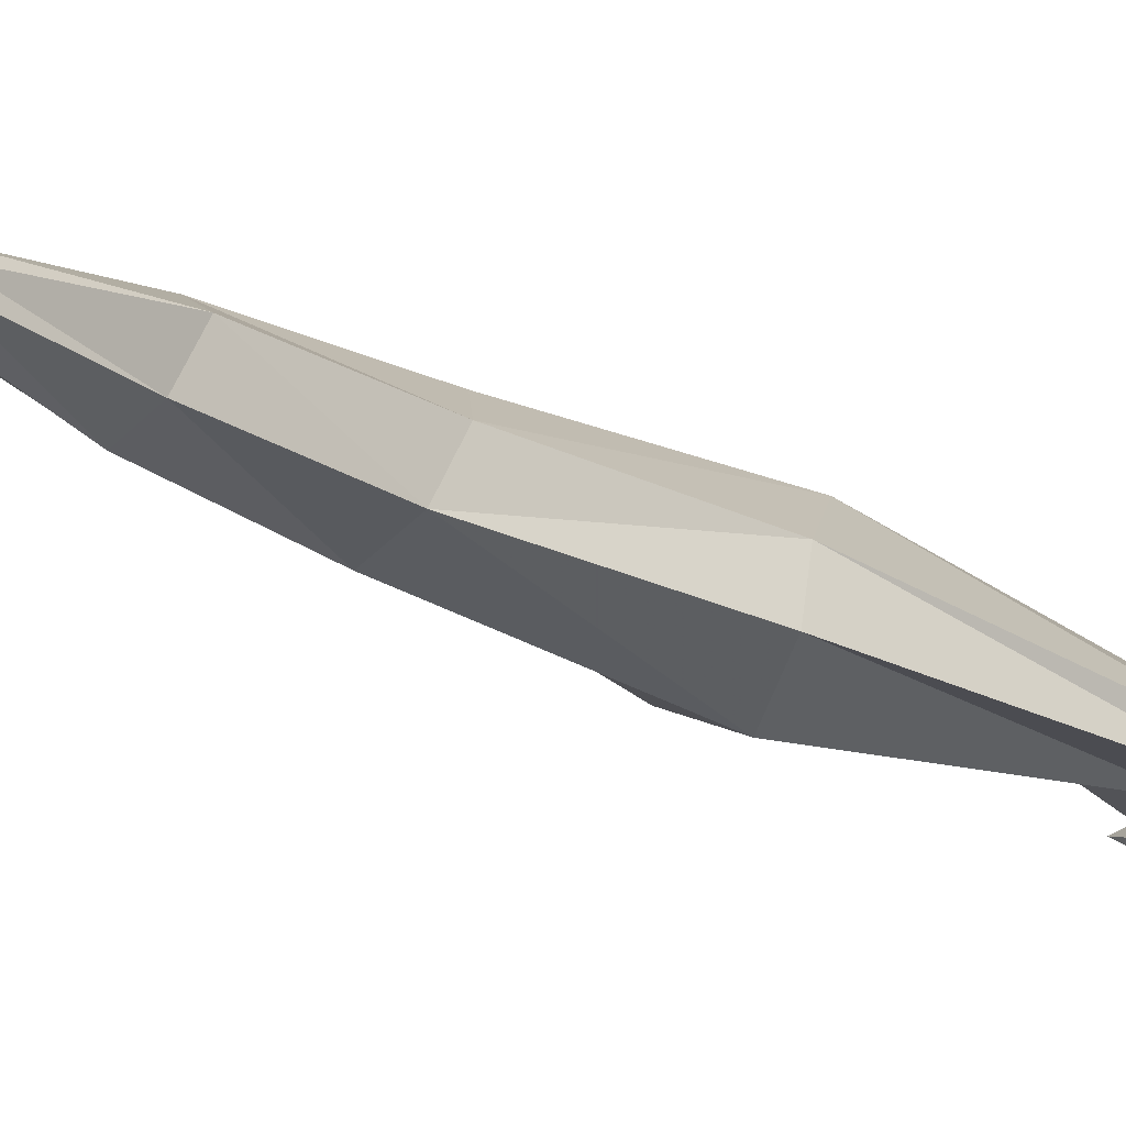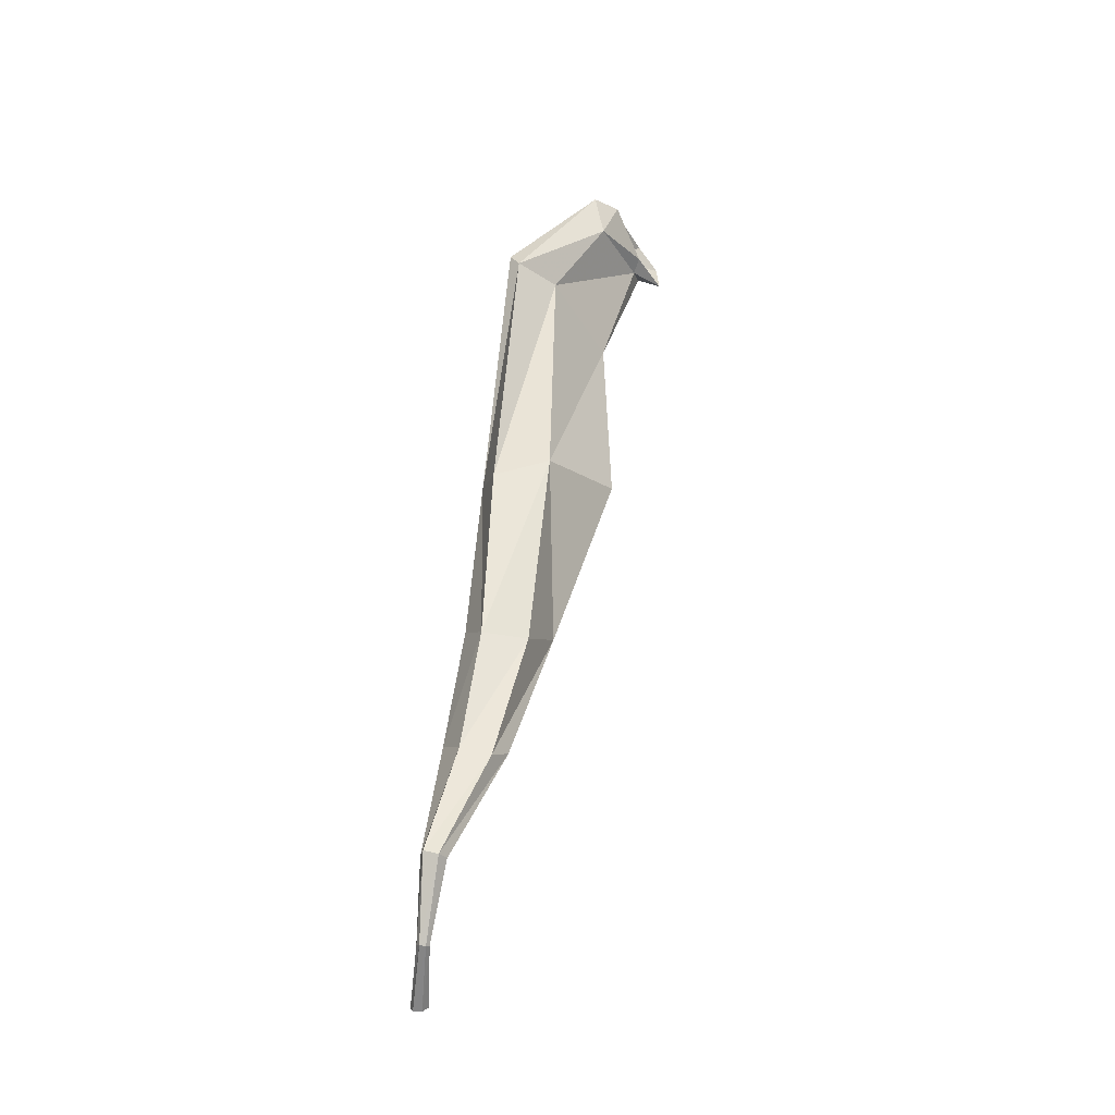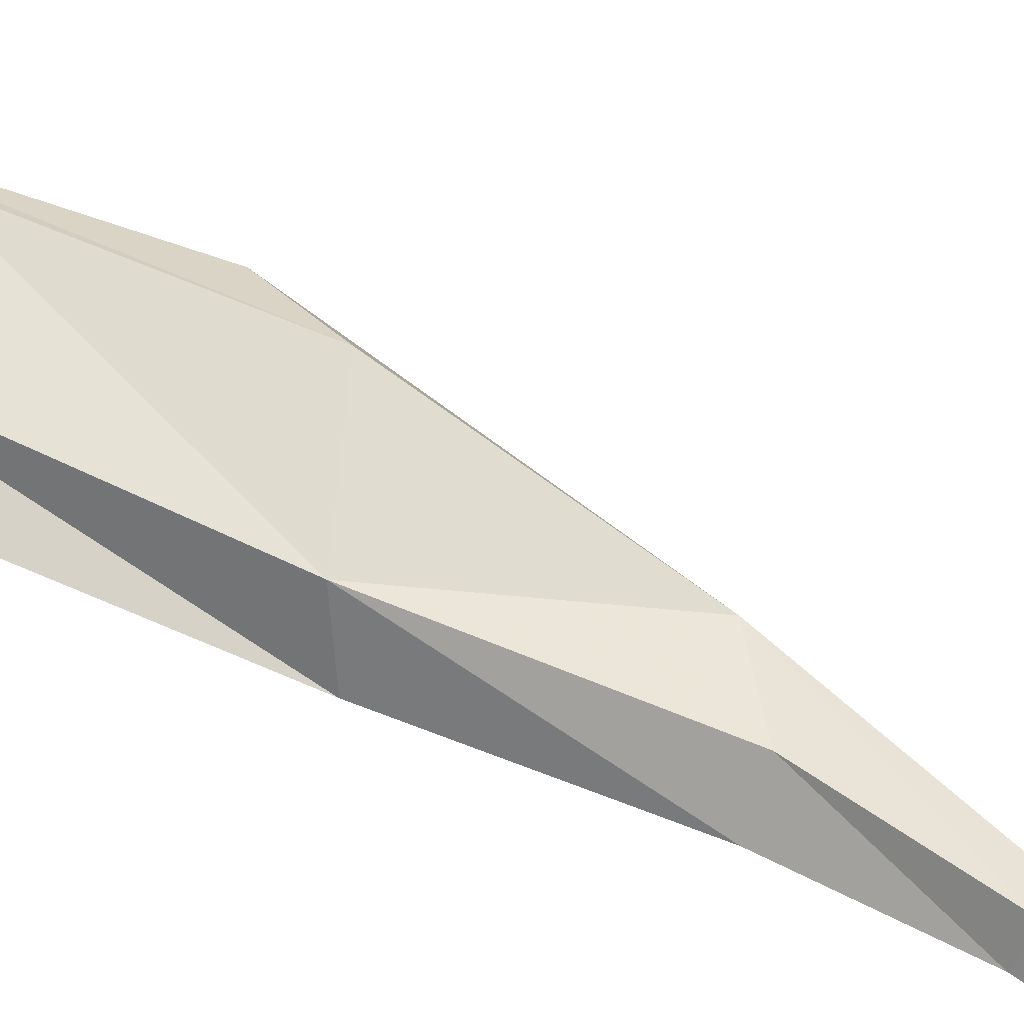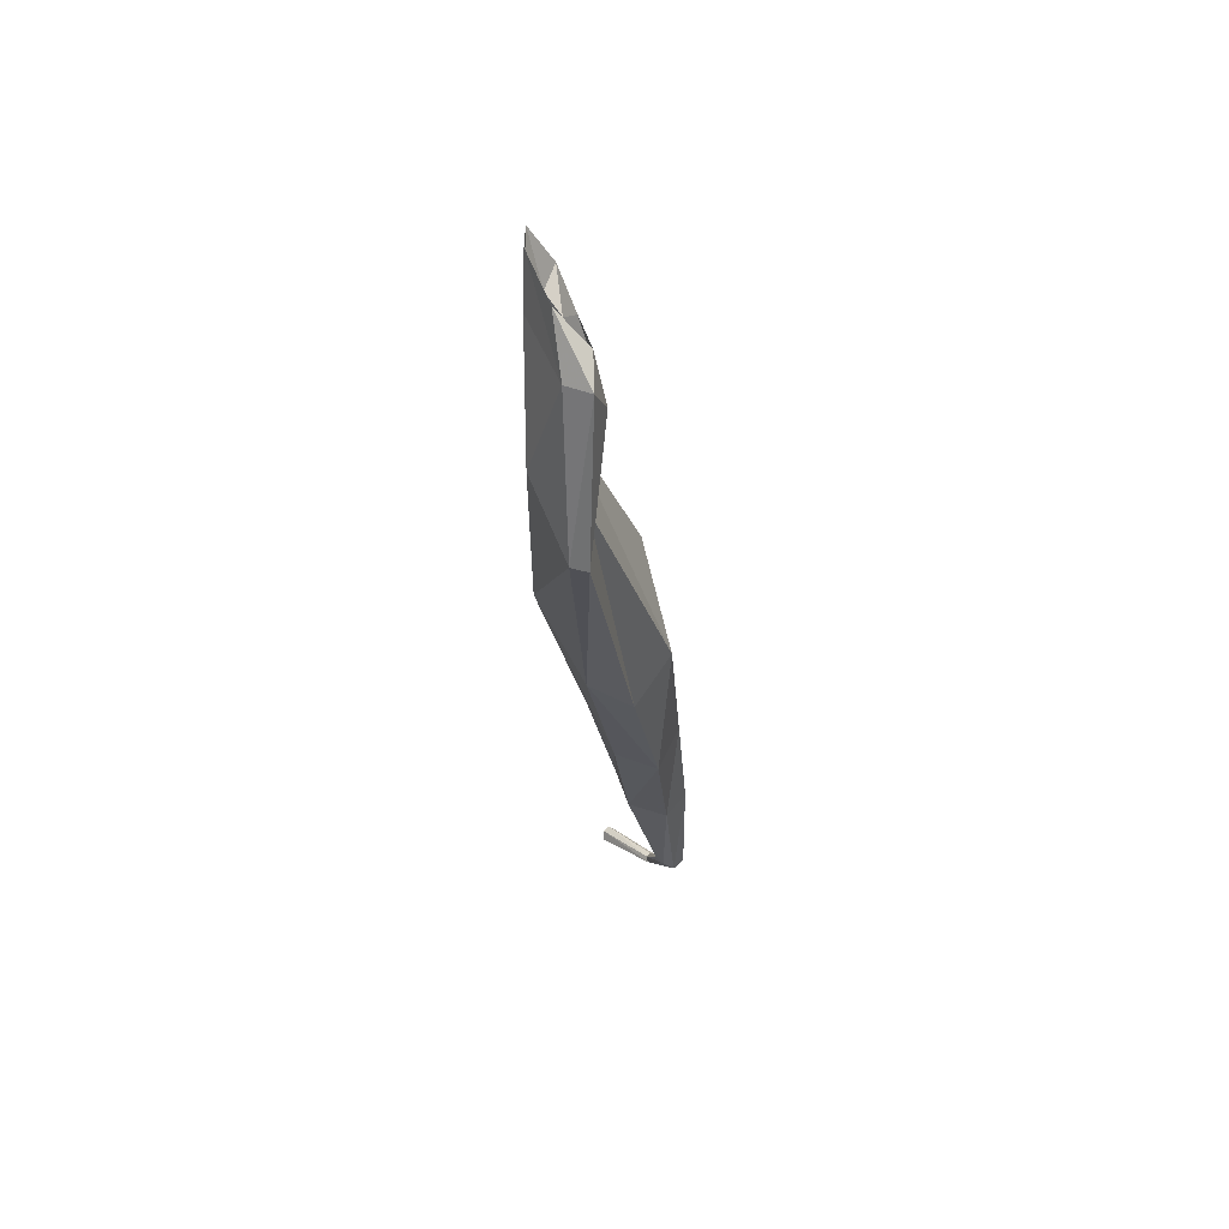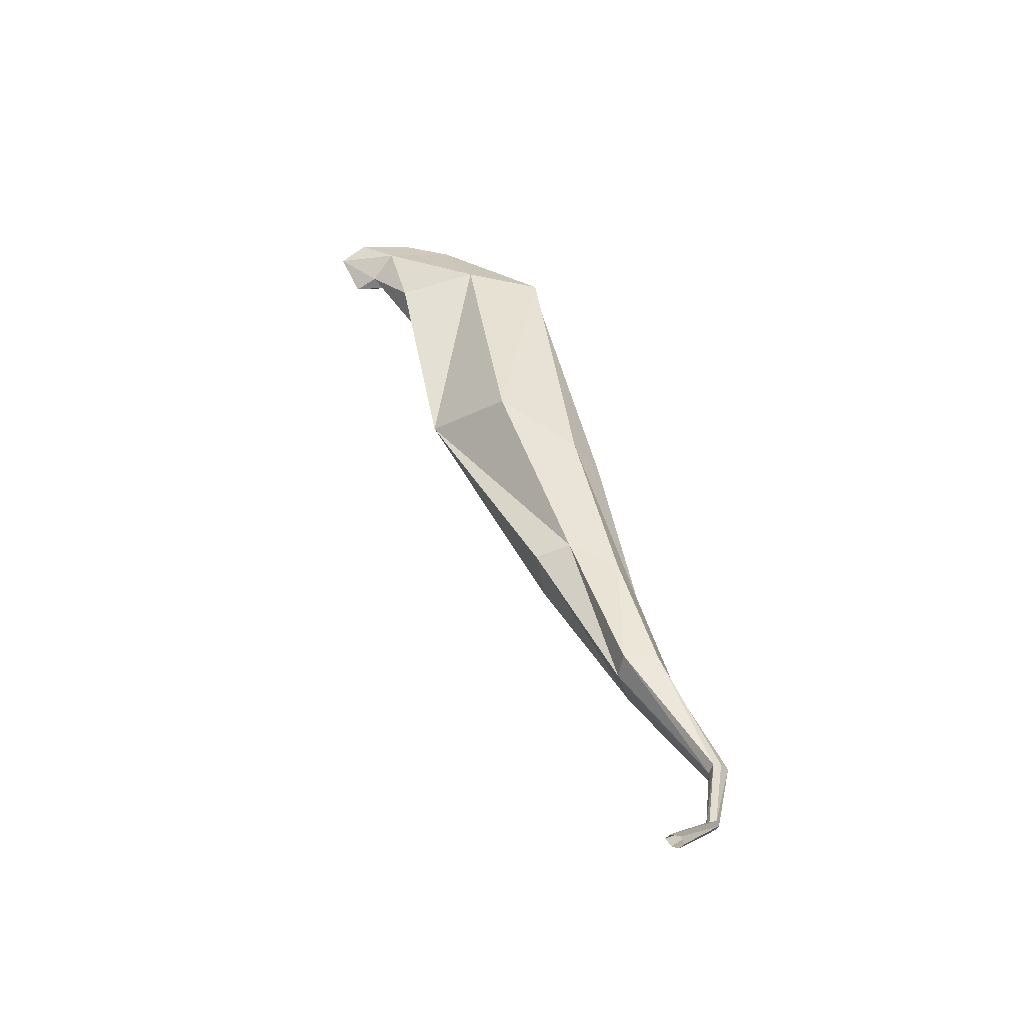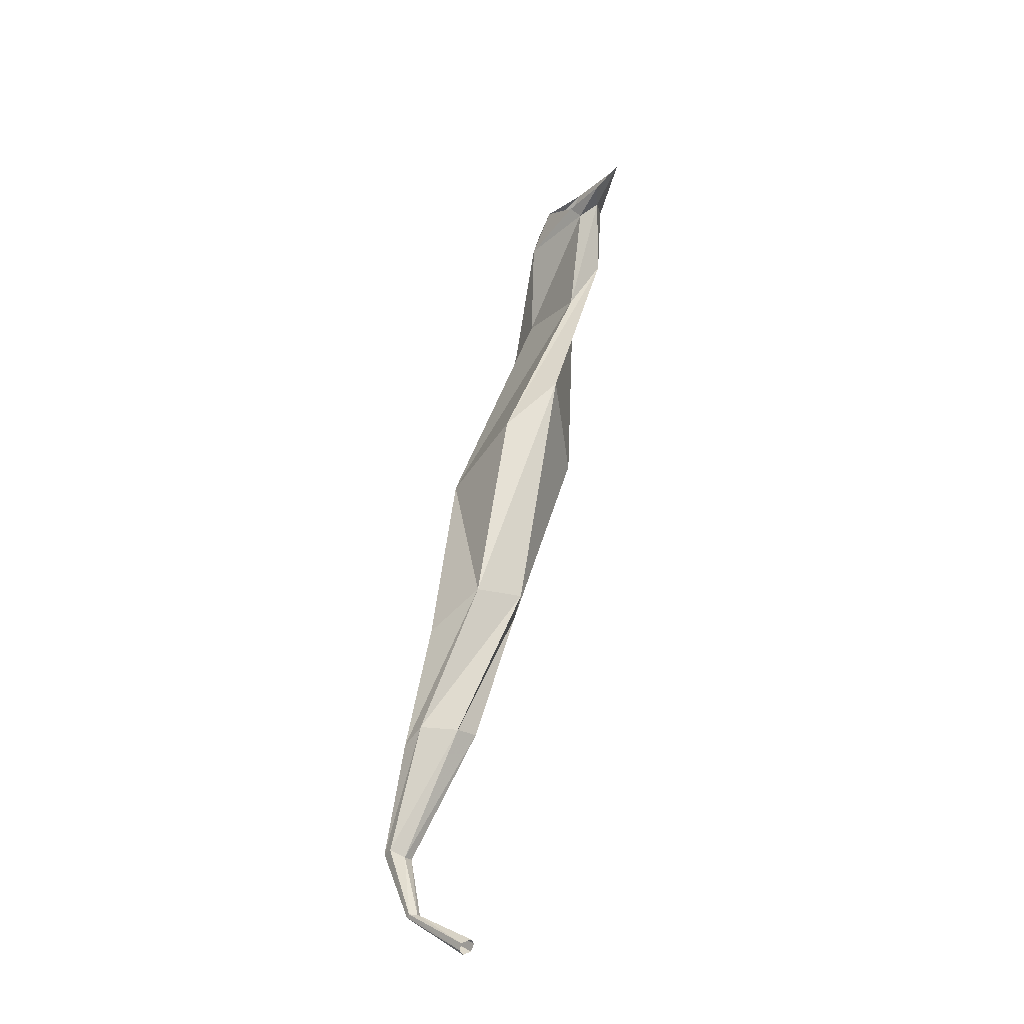
<metadata>
{"format":"obj","ext":"obj","renderer":"f3d","projection":"perspective","resolution":1024,"background":"white","views":[{"elev":-41.2,"azim":56.5,"up":"+Z"},{"elev":-21.3,"azim":169.4,"up":"+Y"},{"elev":-69.3,"azim":-102.3,"up":"+Z"},{"elev":78.1,"azim":118.7,"up":"+Y"},{"elev":-45.3,"azim":41.6,"up":"+Y"},{"elev":-47.3,"azim":-80.0,"up":"+Y"}]}
</metadata>
<code>
v -3.646 10.77 -0.03869
v -3.443 9.958 -0.1904
v -3.617 10.43 -0.1227
v -3.557 10.27 -0.1605
v -3.498 10.42 -0.14
v -3.48 10.27 -0.1741
v -3.623 10.48 -0.07318
v -3.535 10.28 -0.124
v -3.549 10.43 -0.1867
v -3.527 10.26 -0.2102
v -3.534 10.45 -0.07511
v -3.504 10.28 -0.1351
v -3.488 10.26 -0.2116
v -3.51 10.16 -0.2202
v -3.46 10.17 -0.1991
v -3.497 10.16 -0.1886
v -3.494 10.15 -0.2378
v -3.48 10.16 -0.1756
v -3.469 10.16 -0.2326
v -3.458 10.06 -0.2551
v -3.439 10.07 -0.2476
v -3.449 10.06 -0.2436
v -3.451 10.06 -0.262
v -3.441 10.06 -0.2395
v -3.439 10.07 -0.2583
v -3.455 9.961 -0.1896
v -3.441 9.961 -0.1841
v -3.455 9.964 -0.1815
v -3.45 9.958 -0.192
v -3.448 9.964 -0.18
v -3.501 10.41 -0.1802
v -3.625 10.61 -0.05462
v -3.524 10.67 -0.1161
v -3.628 10.66 -0.02437
v -3.569 10.65 -0.1048
v -3.567 10.67 -0.06035
v -3.53 10.65 -0.1282
v -3.664 10.72 -0.04627
v -3.675 10.76 -0.002104
v -3.692 10.71 -0.01421
v -3.637 10.76 -0.0731
v -3.695 10.74 0.008569
v -3.439 10 -0.2327
v -3.446 9.999 -0.24
v -3.441 10 -0.2383
v -3.449 10 -0.2375
v -3.448 9.999 -0.2303
v -3.443 10 -0.2289
v -3.618 10.72 -0.09378
v -3.609 10.75 -0.06603
v -3.612 10.76 -0.08788
v -3.645 10.73 -0.01701
v -3.67 10.71 -0.01743
v -3.661 10.71 -0.03671
f 13 10 9 31
f 5 6 13 31
f 49 51 37 35
f 43 45 25 21
f 4 8 7 3
f 11 12 6 5
f 9 10 4 3
f 54 49 35 32
f 48 43 21 24
f 12 11 7 8
f 19 17 10 13
f 17 14 4 10
f 14 16 8 4
f 16 18 12 8
f 18 15 6 12
f 15 19 13 6
f 25 23 17 19
f 23 20 14 17
f 20 22 16 14
f 22 24 18 16
f 24 21 15 18
f 21 25 19 15
f 45 44 23 25
f 44 46 20 23
f 46 47 22 20
f 47 48 24 22
f 37 33 5 31
f 33 36 11 5
f 36 34 7 11
f 34 32 3 7
f 32 35 9 3
f 35 37 31 9
f 51 50 33 37
f 50 52 36 33
f 52 53 34 36
f 53 54 32 34
f 45 43 27 2
f 43 48 30 27
f 44 45 2 29
f 46 44 29 26
f 47 46 26 28
f 48 47 28 30
f 51 49 41 1
f 49 54 38 41
f 50 51 1 39
f 52 50 39 42
f 53 52 42 40
f 54 53 40 38

</code>
